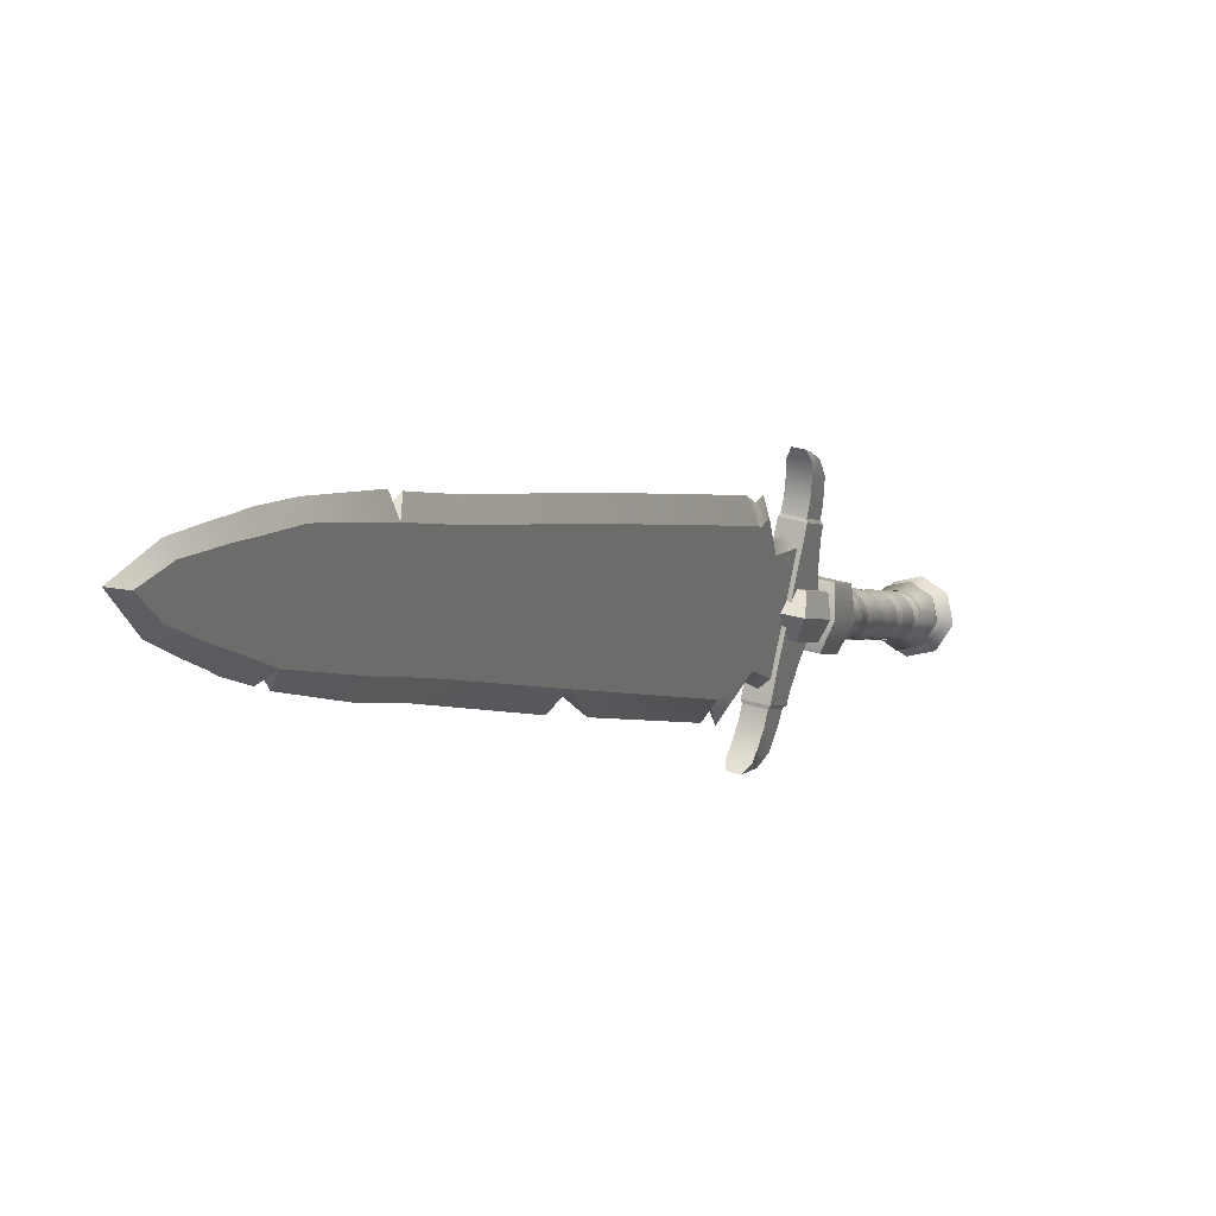
<metadata>
{"format":"obj","ext":"obj","renderer":"f3d","projection":"perspective","resolution":1024,"background":"white","views":[{"elev":22.3,"azim":22.9,"up":"+Y"}]}
</metadata>
<code>
o WarriorSword
v -0.4267 0.8363 0.09885
v -0.4266 0.8376 0.1022
v -0.4281 0.846 0.09506
v -0.4281 0.8488 0.1021
v -0.4336 0.8546 0.09173
v -0.4335 0.8589 0.1024
v -0.4421 0.8606 0.08946
v -0.442 0.8663 0.1038
v -0.4525 0.8632 0.08858
v -0.4523 0.8703 0.1066
v -0.4631 0.8618 0.08924
v -0.4628 0.8704 0.111
v -0.4723 0.8568 0.09132
v -0.472 0.8668 0.1167
v -0.4787 0.8489 0.09452
v -0.4784 0.8603 0.1236
v -0.4814 0.8393 0.09834
v -0.481 0.8521 0.1311
v -0.4799 0.8294 0.1022
v -0.4795 0.8437 0.1386
v -0.4745 0.8213 0.1067
v -0.474 0.8366 0.1456
v -0.466 0.8167 0.1127
v -0.4654 0.832 0.1515
v -0.4556 0.8156 0.1172
v -0.455 0.8309 0.1561
v -0.4449 0.8184 0.1202
v -0.4444 0.8337 0.1591
v -0.4356 0.8248 0.1218
v -0.4351 0.8402 0.1606
v -0.4291 0.8342 0.1223
v -0.4286 0.8495 0.1611
v -0.4264 0.8452 0.1221
v -0.4259 0.8606 0.161
v -0.4278 0.8565 0.1219
v -0.4274 0.8719 0.1608
v -0.4332 0.8666 0.1223
v -0.4328 0.882 0.1611
v -0.4416 0.8741 0.1237
v -0.4413 0.8894 0.1625
v -0.452 0.8781 0.1264
v -0.4516 0.8934 0.1653
v -0.4625 0.8782 0.1308
v -0.4621 0.8935 0.1696
v -0.4717 0.8747 0.1365
v -0.4713 0.8899 0.1754
v -0.4781 0.8682 0.1434
v -0.4777 0.8834 0.1822
v -0.4808 0.86 0.1509
v -0.4803 0.8752 0.1897
v -0.4793 0.8516 0.1584
v -0.4788 0.8668 0.1973
v -0.4738 0.8444 0.1654
v -0.4733 0.8597 0.2043
v -0.4652 0.8398 0.1713
v -0.4647 0.8551 0.2102
v -0.4548 0.8387 0.1759
v -0.4543 0.854 0.2147
v -0.4442 0.8415 0.1789
v -0.4436 0.8568 0.2177
v -0.4349 0.8479 0.1805
v -0.4344 0.8633 0.2193
v -0.4284 0.8573 0.181
v -0.4279 0.8726 0.2198
v -0.4257 0.8683 0.1808
v -0.4252 0.8837 0.2196
v -0.4271 0.8796 0.1806
v -0.4267 0.895 0.2194
v -0.4325 0.8897 0.1809
v -0.432 0.9051 0.2198
v -0.4409 0.8972 0.1823
v -0.4405 0.9125 0.2212
v -0.4512 0.9012 0.1851
v -0.4509 0.9165 0.224
v -0.4618 0.9013 0.1894
v -0.4614 0.9166 0.2283
v -0.471 0.8978 0.1952
v -0.4706 0.913 0.234
v -0.4774 0.8913 0.202
v -0.477 0.9065 0.2409
v -0.4801 0.8831 0.2095
v -0.4796 0.8984 0.2484
v -0.4786 0.8747 0.2171
v -0.4781 0.8899 0.2559
v -0.4731 0.8675 0.224
v -0.4726 0.8828 0.2629
v -0.4645 0.8629 0.23
v -0.464 0.8782 0.2689
v -0.4541 0.8618 0.2345
v -0.4536 0.8771 0.2734
v -0.4435 0.8646 0.2376
v -0.4429 0.8799 0.2764
v -0.4342 0.871 0.2392
v -0.4337 0.8864 0.278
v -0.4277 0.8804 0.2396
v -0.4272 0.8958 0.2784
v -0.425 0.8914 0.2395
v -0.4245 0.9068 0.2783
v -0.4264 0.9027 0.2393
v -0.4259 0.9181 0.2781
v -0.4317 0.9128 0.2396
v -0.4313 0.9282 0.2784
v -0.4402 0.9203 0.241
v -0.4398 0.9356 0.2798
v -0.4505 0.9243 0.2438
v -0.4502 0.9396 0.2826
v -0.4611 0.9244 0.2481
v -0.4607 0.9397 0.287
v -0.4703 0.9209 0.2538
v -0.4699 0.9361 0.2927
v -0.4767 0.9144 0.2607
v -0.4763 0.9296 0.2996
v -0.4793 0.9062 0.2682
v -0.4789 0.9215 0.3071
v -0.4778 0.8978 0.2757
v -0.4773 0.913 0.3146
v -0.4724 0.8907 0.2827
v -0.4719 0.9059 0.3216
v -0.4638 0.8861 0.2887
v -0.4633 0.9013 0.3275
v -0.4534 0.8849 0.2932
v -0.4529 0.9002 0.3321
v -0.4428 0.8877 0.2962
v -0.4422 0.903 0.3351
v -0.4335 0.8941 0.2978
v -0.433 0.9095 0.3366
v -0.427 0.9035 0.2983
v -0.4265 0.9189 0.3371
v -0.4243 0.9145 0.2981
v -0.4238 0.9297 0.3364
v -0.4257 0.9259 0.2979
v -0.4253 0.9395 0.3325
v -0.431 0.9359 0.2983
v -0.4307 0.9481 0.3292
v -0.4395 0.9434 0.2997
v -0.4392 0.9542 0.3269
v -0.4498 0.9474 0.3024
v -0.4496 0.9567 0.326
v -0.4604 0.9475 0.3068
v -0.4602 0.9554 0.3267
v -0.4696 0.944 0.3125
v -0.4694 0.9504 0.3288
v -0.476 0.9375 0.3194
v -0.4758 0.9424 0.332
v -0.4786 0.9294 0.3269
v -0.4785 0.9328 0.3358
v -0.4771 0.9209 0.3344
v -0.4771 0.923 0.3396
v -0.4718 0.9139 0.3413
v -0.4718 0.9145 0.3429
v -0.4749 0.9732 0.3682
v -0.4234 0.9702 0.3688
v -0.4737 1.014 0.4709
v -0.4222 1.011 0.4715
v -0.4554 1.112 0.4096
v -0.4276 1.111 0.4099
v -0.4553 1.121 0.4472
v -0.4275 1.119 0.4475
v -0.4513 1.134 0.421
v -0.4543 1.139 0.449
v -0.4295 1.132 0.4212
v -0.4265 1.137 0.4493
v -0.4566 1.098 0.4483
v -0.4597 1.079 0.4569
v -0.4288 1.097 0.4486
v -0.4282 1.077 0.4573
v -0.4293 1.081 0.4094
v -0.4288 1.058 0.4091
v -0.4571 1.083 0.4091
v -0.4603 1.06 0.4088
v -0.4475 1.154 0.4541
v -0.4477 1.147 0.4404
v -0.4319 1.146 0.4406
v -0.4317 1.153 0.4543
v -0.4778 0.9764 0.3458
v -0.4197 0.973 0.3464
v -0.4772 0.9973 0.3989
v -0.4191 0.9939 0.3995
v -0.4687 0.9769 0.3653
v -0.4291 0.9746 0.3657
v -0.4692 0.9602 0.3227
v -0.4296 0.9579 0.3232
v -0.4576 1.082 0.4546
v -0.4298 1.081 0.4549
v -0.4303 1.064 0.4135
v -0.4581 1.066 0.4132
v -0.4606 1.065 0.4624
v -0.4625 1.034 0.4749
v -0.431 1.032 0.4752
v -0.4291 1.064 0.4628
v -0.4318 1.008 0.414
v -0.4297 1.044 0.4129
v -0.4633 1.01 0.4136
v -0.4612 1.046 0.4126
v -0.4779 0.9253 0.3871
v -0.4264 0.9223 0.3877
v -0.4766 0.9657 0.4898
v -0.4251 0.9627 0.4904
v -0.4871 0.9498 0.3776
v -0.4142 0.9456 0.3784
v -0.4856 0.9983 0.5006
v -0.4128 0.9941 0.5014
v -0.4717 0.8506 0.5128
v -0.4439 0.849 0.5131
v -0.4709 0.8699 0.5462
v -0.4431 0.8683 0.5465
v -0.4335 0.9914 0.4912
v -0.465 0.9932 0.4909
v -0.4346 0.9572 0.4046
v -0.4661 0.9591 0.4042
v -0.4693 0.8423 0.536
v -0.4717 0.858 0.5599
v -0.4476 0.8411 0.5362
v -0.4439 0.8563 0.5602
v -0.4697 0.887 0.5318
v -0.4704 0.9071 0.5249
v -0.442 0.8854 0.5321
v -0.4389 0.9053 0.5252
v -0.4424 0.87 0.4929
v -0.4394 0.8867 0.4768
v -0.4702 0.8716 0.4926
v -0.4709 0.8885 0.4765
v -0.4663 0.85 0.574
v -0.4664 0.8458 0.5592
v -0.4506 0.8448 0.5593
v -0.4505 0.8491 0.5741
v -0.482 0.908 0.3727
v -0.4239 0.9046 0.3734
v -0.4814 0.9289 0.4258
v -0.4233 0.9255 0.4265
v -0.492 0.9429 0.3591
v -0.4098 0.9381 0.36
v -0.4912 0.9679 0.4228
v -0.409 0.9632 0.4236
v -0.4723 0.9199 0.3878
v -0.4326 0.9176 0.3882
v -0.4787 0.9489 0.3764
v -0.4226 0.9456 0.377
v -0.4728 0.9031 0.3452
v -0.4792 0.9321 0.3339
v -0.4231 0.9289 0.3345
v -0.4331 0.9008 0.3457
v -0.4688 0.903 0.5254
v -0.441 0.9014 0.5257
v -0.4415 0.8853 0.4841
v -0.4692 0.8869 0.4838
v -0.4695 0.9211 0.5194
v -0.4675 0.9527 0.5069
v -0.436 0.9508 0.5072
v -0.438 0.9193 0.5197
v -0.4368 0.9267 0.446
v -0.4386 0.8996 0.4698
v -0.4683 0.9285 0.4456
v -0.4701 0.9014 0.4695
v -0.4746 0.982 0.3907
v -0.4483 0.9905 0.3871
v -0.4232 0.9791 0.3913
v -0.4308 0.9673 0.3797
v -0.4681 0.9694 0.3793
v -0.449 0.9755 0.3766
v -0.4575 1.031 0.4678
v -0.4362 1.03 0.4681
v -0.4448 1.063 0.4549
v -0.4561 1.053 0.4593
v -0.4348 1.051 0.4595
v -0.4317 1.517 1.687
v -0.4317 1.508 1.642
v -0.4432 1.514 1.751
v -0.4434 1.496 1.665
v -0.4221 1.495 1.666
v -0.4219 1.513 1.751
v -0.4317 1.528 1.753
v -0.4255 1.386 1.398
v -0.4239 1.443 1.558
v -0.4232 1.469 1.632
v -0.4453 1.412 1.388
v -0.4437 1.469 1.548
v -0.4435 1.486 1.625
v -0.424 1.411 1.388
v -0.4224 1.467 1.548
v -0.4222 1.485 1.625
v -0.4445 1.47 1.631
v -0.4452 1.444 1.557
v -0.4468 1.387 1.398
v -0.4317 1.504 1.618
v -0.432 1.485 1.541
v -0.4331 1.438 1.39
v -0.4515 1.23 0.9877
v -0.4374 1.286 0.9656
v -0.4282 1.261 0.9751
v -0.4302 1.229 0.9879
v -0.4495 1.263 0.9749
v -0.4571 1.057 0.5756
v -0.4415 1.136 0.5463
v -0.4321 1.116 0.5534
v -0.4358 1.056 0.5758
v -0.4534 1.117 0.5532
v -0.4325 1.113 0.5751
v -0.4355 1.067 0.6043
v -0.4538 1.115 0.5748
v -0.4568 1.068 0.604
v -0.4418 1.135 0.5673
v -0.4323 1.118 0.5832
v -0.4349 1.079 0.6145
v -0.4536 1.12 0.583
v -0.4562 1.081 0.6143
v -0.4411 1.152 0.5928
v -0.4226 1.485 1.669
v -0.4439 1.487 1.669
v -0.4776 0.9341 0.4097
v -0.4525 0.9227 0.4138
v -0.4261 0.9312 0.4102
v -0.433 0.9326 0.3934
v -0.4703 0.9348 0.393
v -0.4521 0.9265 0.396
v -0.4626 0.9492 0.5001
v -0.4413 0.948 0.5003
v -0.454 0.9155 0.5132
v -0.4639 0.9275 0.5086
v -0.4426 0.9263 0.5089
v -0.4374 1.425 1.724
v -0.4384 1.4 1.684
v -0.4459 1.471 1.767
v -0.4477 1.426 1.693
v -0.4264 1.425 1.693
v -0.4246 1.47 1.768
v -0.4359 1.461 1.779
v -0.4295 1.322 1.423
v -0.4273 1.389 1.579
v -0.4262 1.42 1.651
v -0.4523 1.298 1.433
v -0.4501 1.366 1.588
v -0.4485 1.406 1.657
v -0.431 1.297 1.433
v -0.4288 1.365 1.589
v -0.4272 1.405 1.657
v -0.4475 1.422 1.651
v -0.4486 1.39 1.579
v -0.4508 1.323 1.423
v -0.439 1.387 1.664
v -0.4407 1.342 1.582
v -0.443 1.276 1.441
v -0.4868 0.9587 0.4001
v -0.414 0.9545 0.4009
v -0.4769 0.9525 0.386
v -0.4242 0.9495 0.3866
v -0.4387 0.9888 0.4842
v -0.46 0.9901 0.484
v -0.4328 1.523 1.838
v -0.4226 1.512 1.813
v -0.4439 1.514 1.813
v -0.4488 1.355 1.41
v -0.4469 1.417 1.568
v -0.446 1.446 1.641
v -0.4247 1.445 1.641
v -0.4256 1.416 1.568
v -0.4275 1.354 1.411
v -0.456 1.158 1.016
v -0.4324 1.193 1.002
v -0.4499 1.067 0.96
v -0.4367 1.124 1.029
v -0.4537 1.194 1.002
v -0.4347 1.157 1.016
v -0.458 1.126 1.029
v -0.4604 1.004 0.5965
v -0.4375 1.029 0.5863
v -0.4547 0.9251 0.6336
v -0.4428 0.9454 0.633
v -0.4588 1.03 0.586
v -0.4391 1.003 0.5967
v -0.4641 0.9466 0.6327
v -0.4413 0.9729 0.6415
v -0.4584 1.042 0.6146
v -0.4388 1.014 0.6254
v -0.4626 0.9741 0.6413
v -0.4601 1.015 0.6252
v -0.4371 1.04 0.6148
v -0.4533 0.9524 0.6497
v -0.4419 0.9659 0.6608
v -0.4583 1.047 0.6277
v -0.4391 1.012 0.6413
v -0.4632 0.9672 0.6606
v -0.4604 1.013 0.6411
v -0.437 1.046 0.6279
v -0.454 0.9447 0.6738
v -0.4242 1.46 1.679
v -0.4258 1.434 1.689
v -0.4471 1.435 1.689
v -0.4455 1.461 1.679
v -0.4556 0.7855 -0.03401
v -0.4211 0.8415 0.02642
v -0.4848 0.8452 0.02575
v -0.4522 0.8556 0.02125
v -0.4248 0.7823 0.04978
v -0.4884 0.786 0.04911
v -0.4574 0.7719 0.05428
v -0.4998 0.8163 0.03728
v -0.4098 0.8111 0.03825
v -0.4222 0.8188 0.05573
v -0.4869 0.8225 0.05504
v -0.4564 0.7906 0.06726
v -0.4788 0.8007 0.06354
v -0.433 0.7981 0.06403
v -0.4527 0.8508 0.0435
v -0.4761 0.8433 0.04674
v -0.4304 0.8406 0.04723
v -0.4256 0.8526 0.06658
v -0.4799 0.8557 0.066
v -0.4521 0.8646 0.06216
v -0.4287 0.8021 0.08653
v -0.483 0.8052 0.08595
v -0.4565 0.7932 0.09037
v -0.4927 0.8311 0.07585
v -0.4159 0.8267 0.07667
v -0.4276 0.8384 0.1045
v -0.4803 0.8414 0.1039
v -0.4555 0.8154 0.1139
v -0.4737 0.8236 0.1108
v -0.4364 0.8215 0.1112
v -0.4525 0.8644 0.09452
v -0.4715 0.8583 0.09716
v -0.4343 0.8562 0.09756
v -0.4335 1.427 1.363
v -0.4355 1.411 1.388
v -0.4486 1.108 1.056
v -0.4469 1.125 1.029
v -0.4401 1.356 1.608
v -0.44 1.365 1.589
v -0.4579 1.036 0.5392
v -0.4379 1.014 0.5477
v -0.4446 1.079 0.5221
v -0.4346 1.067 0.5267
v -0.4592 1.015 0.5475
v -0.4366 1.035 0.5394
v -0.4559 1.068 0.5265
v -0.4606 0.994 0.5558
v -0.4526 0.9495 0.5732
v -0.4413 0.9598 0.5691
v -0.4393 0.9927 0.5561
v -0.4626 0.961 0.5688
v -0.4252 1.369 1.278
v -0.4481 1.344 1.288
v -0.4288 1.311 1.301
v -0.4501 1.312 1.3
v -0.4268 1.343 1.288
v -0.4465 1.37 1.277
v -0.4444 1.233 1.337
v -0.4324 1.252 1.324
v -0.4521 1.28 1.313
v -0.4308 1.278 1.313
v -0.4537 1.253 1.323
v -0.4346 1.386 1.257
f 3 2 1
f 5 4 3
f 7 6 5
f 9 8 7
f 11 10 9
f 13 12 11
f 15 14 13
f 17 16 15
f 19 18 17
f 21 20 19
f 23 22 21
f 25 24 23
f 27 26 25
f 29 28 27
f 31 30 29
f 33 32 31
f 35 34 33
f 37 36 35
f 39 38 37
f 41 40 39
f 43 42 41
f 45 44 43
f 47 46 45
f 49 48 47
f 51 50 49
f 53 52 51
f 55 54 53
f 57 56 55
f 59 58 57
f 61 60 59
f 63 62 61
f 65 64 63
f 67 66 65
f 69 68 67
f 71 70 69
f 73 72 71
f 75 74 73
f 77 76 75
f 79 78 77
f 81 80 79
f 83 82 81
f 85 84 83
f 87 86 85
f 89 88 87
f 91 90 89
f 93 92 91
f 95 94 93
f 97 96 95
f 99 98 97
f 101 100 99
f 103 102 101
f 105 104 103
f 107 106 105
f 109 108 107
f 111 110 109
f 113 112 111
f 115 114 113
f 117 116 115
f 119 118 117
f 121 120 119
f 123 122 121
f 125 124 123
f 127 126 125
f 129 128 127
f 131 130 129
f 133 132 131
f 135 134 133
f 137 136 135
f 139 138 137
f 141 140 139
f 143 142 141
f 145 144 143
f 147 146 145
f 149 148 147
f 199 153 151
f 200 154 202
f 151 154 152
f 153 202 154
f 157 159 155
f 192 170 168
f 167 155 156
f 165 156 158
f 157 165 158
f 200 151 152
f 188 207 189
f 160 172 159
f 190 168 166
f 193 208 188
f 184 163 183
f 207 191 189
f 184 167 165
f 191 210 193
f 185 169 167
f 187 166 164
f 183 169 186
f 155 163 157
f 158 160 157
f 158 161 162
f 156 159 161
f 173 171 174
f 161 172 173
f 162 171 160
f 162 173 174
f 233 178 177
f 231 176 232
f 177 176 175
f 178 232 176
f 231 177 175
f 180 237 238
f 241 181 182
f 180 241 182
f 180 181 179
f 237 181 240
f 164 186 170
f 168 186 185
f 166 185 184
f 166 183 164
f 188 190 187
f 189 192 190
f 193 192 191
f 188 194 193
f 187 170 194
f 197 199 195
f 200 198 196
f 198 195 196
f 197 202 201
f 211 205 203
f 220 254 252
f 203 219 204
f 204 217 206
f 205 217 215
f 200 195 199
f 249 208 248
f 224 212 211
f 250 220 252
f 253 208 210
f 243 217 244
f 251 207 249
f 244 219 245
f 251 210 209
f 219 246 245
f 247 218 250
f 221 243 246
f 203 215 221
f 205 214 206
f 206 213 204
f 204 211 203
f 225 223 224
f 213 224 211
f 223 214 212
f 214 225 213
f 230 233 229
f 232 227 231
f 228 229 227
f 232 230 228
f 231 229 233
f 237 236 238
f 241 239 240
f 236 241 238
f 235 242 236
f 237 239 235
f 246 216 222
f 220 246 222
f 218 245 220
f 243 218 216
f 248 250 249
f 249 252 251
f 252 253 251
f 254 248 253
f 222 247 254
f 260 257 258
f 259 256 260
f 258 344 346
f 345 255 259
f 282 269 278
f 278 267 285
f 267 281 285
f 351 272 268
f 444 284 442
f 268 266 269
f 271 266 272
f 272 350 271
f 269 266 267
f 266 270 267
f 270 275 281
f 273 443 445
f 274 357 273
f 275 356 274
f 275 386 355
f 279 445 441
f 280 273 279
f 281 274 280
f 423 441 452
f 280 287 286
f 285 280 286
f 446 423 452
f 277 287 276
f 277 285 286
f 442 276 446
f 277 284 283
f 278 283 282
f 352 283 284
f 389 282 354
f 306 292 305
f 292 307 305
f 307 290 303
f 290 304 303
f 304 359 384
f 362 306 380
f 369 429 433
f 434 366 430
f 432 296 434
f 431 295 432
f 297 431 435
f 435 293 297
f 373 293 369
f 296 377 366
f 298 296 295
f 302 295 294
f 297 302 294
f 293 300 297
f 380 301 373
f 299 384 377
f 298 304 299
f 302 303 298
f 305 302 300
f 300 306 305
f 353 282 283
f 308 270 271
f 386 271 350
f 269 309 268
f 389 268 309
f 313 311 315
f 314 311 310
f 313 344 312
f 314 343 345
f 324 337 333
f 333 322 324
f 336 322 340
f 327 351 323
f 444 339 352
f 323 321 327
f 321 326 327
f 327 350 349
f 324 322 321
f 321 322 325
f 330 325 336
f 443 328 450
f 357 329 328
f 356 330 329
f 330 386 387
f 450 334 448
f 328 335 334
f 329 336 335
f 361 425 426
f 341 334 335
f 427 336 340
f 360 361 426
f 331 341 332
f 332 428 427
f 449 331 339
f 339 332 338
f 338 333 337
f 352 338 353
f 337 389 354
f 382 358 383
f 382 360 364
f 379 360 385
f 379 363 361
f 381 359 363
f 383 362 380
f 436 369 433
f 439 366 370
f 438 370 368
f 437 368 367
f 437 371 440
f 440 365 436
f 365 373 369
f 370 377 374
f 370 372 368
f 368 378 367
f 371 378 375
f 375 365 371
f 376 380 373
f 374 384 381
f 372 381 379
f 378 379 385
f 378 382 375
f 375 383 376
f 353 337 354
f 387 326 325
f 386 326 387
f 324 323 388
f 323 389 388
f 393 391 390
f 398 394 390
f 392 393 390
f 400 392 397
f 407 399 406
f 412 402 401
f 403 398 399
f 406 393 404
f 413 402 411
f 408 400 413
f 414 403 399
f 402 397 395
f 404 392 405
f 415 407 422
f 419 414 415
f 418 413 411
f 409 406 404
f 406 398 391
f 408 404 405
f 412 403 410
f 395 397 390
f 397 392 390
f 260 422 420
f 313 415 346
f 394 396 390
f 391 398 390
f 346 422 258
f 401 395 396
f 420 408 421
f 396 395 390
f 260 421 259
f 345 421 416
f 314 417 315
f 314 416 418
f 313 417 419
f 421 413 416
f 418 412 417
f 419 412 410
f 403 396 394
f 420 407 409
f 276 424 423
f 279 424 287
f 287 424 276
f 423 424 279
f 447 331 451
f 447 334 342
f 426 364 360
f 426 425 364
f 427 333 332
f 335 428 341
f 427 428 335
f 341 428 332
f 440 316 319
f 319 437 440
f 320 437 318
f 317 438 320
f 347 439 317
f 348 436 433
f 261 435 264
f 264 431 263
f 431 265 263
f 432 262 265
f 434 347 262
f 348 429 261
f 425 448 447
f 425 451 364
f 358 451 449
f 363 448 361
f 359 450 363
f 362 449 444
f 288 446 292
f 292 452 289
f 452 290 289
f 441 291 290
f 445 359 291
f 362 442 288
f 3 4 2
f 5 6 4
f 7 8 6
f 9 10 8
f 11 12 10
f 13 14 12
f 15 16 14
f 17 18 16
f 19 20 18
f 21 22 20
f 23 24 22
f 25 26 24
f 27 28 26
f 29 30 28
f 31 32 30
f 33 34 32
f 35 36 34
f 37 38 36
f 39 40 38
f 41 42 40
f 43 44 42
f 45 46 44
f 47 48 46
f 49 50 48
f 51 52 50
f 53 54 52
f 55 56 54
f 57 58 56
f 59 60 58
f 61 62 60
f 63 64 62
f 65 66 64
f 67 68 66
f 69 70 68
f 71 72 70
f 73 74 72
f 75 76 74
f 77 78 76
f 79 80 78
f 81 82 80
f 83 84 82
f 85 86 84
f 87 88 86
f 89 90 88
f 91 92 90
f 93 94 92
f 95 96 94
f 97 98 96
f 99 100 98
f 101 102 100
f 103 104 102
f 105 106 104
f 107 108 106
f 109 110 108
f 111 112 110
f 113 114 112
f 115 116 114
f 117 118 116
f 119 120 118
f 121 122 120
f 123 124 122
f 125 126 124
f 127 128 126
f 129 130 128
f 131 132 130
f 133 134 132
f 135 136 134
f 137 138 136
f 139 140 138
f 141 142 140
f 143 144 142
f 145 146 144
f 147 148 146
f 149 150 148
f 199 201 153
f 200 152 154
f 151 153 154
f 153 201 202
f 157 160 159
f 192 194 170
f 167 169 155
f 165 167 156
f 157 163 165
f 200 199 151
f 188 208 207
f 160 171 172
f 190 192 168
f 193 210 208
f 184 165 163
f 207 209 191
f 184 185 167
f 191 209 210
f 185 186 169
f 187 190 166
f 183 163 169
f 155 169 163
f 158 162 160
f 158 156 161
f 156 155 159
f 173 172 171
f 161 159 172
f 162 174 171
f 162 161 173
f 233 234 178
f 231 175 176
f 177 178 176
f 178 234 232
f 231 233 177
f 180 179 237
f 241 240 181
f 180 238 241
f 180 182 181
f 237 179 181
f 164 183 186
f 168 170 186
f 166 168 185
f 166 184 183
f 188 189 190
f 189 191 192
f 193 194 192
f 188 187 194
f 187 164 170
f 197 201 199
f 200 202 198
f 198 197 195
f 197 198 202
f 211 212 205
f 220 222 254
f 203 221 219
f 204 219 217
f 205 206 217
f 200 196 195
f 249 207 208
f 224 223 212
f 250 218 220
f 253 248 208
f 243 215 217
f 251 209 207
f 244 217 219
f 251 253 210
f 219 221 246
f 247 216 218
f 221 215 243
f 203 205 215
f 205 212 214
f 206 214 213
f 204 213 211
f 225 226 223
f 213 225 224
f 223 226 214
f 214 226 225
f 230 234 233
f 232 228 227
f 228 230 229
f 232 234 230
f 231 227 229
f 237 235 236
f 241 242 239
f 236 242 241
f 235 239 242
f 237 240 239
f 246 243 216
f 220 245 246
f 218 244 245
f 243 244 218
f 248 247 250
f 249 250 252
f 252 254 253
f 254 247 248
f 222 216 247
f 260 256 257
f 259 255 256
f 258 257 344
f 345 343 255
f 282 309 269
f 278 269 267
f 267 270 281
f 351 349 272
f 444 352 284
f 268 272 266
f 271 270 266
f 272 349 350
f 270 308 275
f 273 357 443
f 274 356 357
f 275 355 356
f 275 308 386
f 279 273 445
f 280 274 273
f 281 275 274
f 423 279 441
f 280 279 287
f 285 281 280
f 446 276 423
f 277 286 287
f 277 278 285
f 442 284 276
f 277 276 284
f 278 277 283
f 352 353 283
f 389 309 282
f 306 288 292
f 292 289 307
f 307 289 290
f 290 291 304
f 304 291 359
f 362 288 306
f 369 293 429
f 434 296 366
f 432 295 296
f 431 294 295
f 297 294 431
f 435 429 293
f 373 301 293
f 296 299 377
f 298 299 296
f 302 298 295
f 297 300 302
f 293 301 300
f 380 306 301
f 299 304 384
f 298 303 304
f 302 307 303
f 305 307 302
f 300 301 306
f 353 354 282
f 386 308 271
f 389 351 268
f 313 312 311
f 314 315 311
f 313 346 344
f 314 310 343
f 324 388 337
f 333 340 322
f 336 325 322
f 327 349 351
f 444 449 339
f 323 324 321
f 321 325 326
f 327 326 350
f 330 387 325
f 443 357 328
f 357 356 329
f 356 355 330
f 330 355 386
f 450 328 334
f 328 329 335
f 329 330 336
f 341 342 334
f 427 335 336
f 331 342 341
f 449 451 331
f 339 331 332
f 338 332 333
f 352 339 338
f 337 388 389
f 382 364 358
f 382 385 360
f 379 361 360
f 379 381 363
f 381 384 359
f 383 358 362
f 436 365 369
f 439 430 366
f 438 439 370
f 437 438 368
f 437 367 371
f 440 371 365
f 365 376 373
f 370 366 377
f 370 374 372
f 368 372 378
f 371 367 378
f 375 376 365
f 376 383 380
f 374 377 384
f 372 374 381
f 378 372 379
f 378 385 382
f 375 382 383
f 353 338 337
f 386 350 326
f 323 351 389
f 400 405 392
f 407 414 399
f 412 411 402
f 403 394 398
f 406 391 393
f 413 400 402
f 408 405 400
f 414 410 403
f 402 400 397
f 404 393 392
f 415 414 407
f 419 410 414
f 418 416 413
f 409 407 406
f 406 399 398
f 408 409 404
f 412 401 403
f 260 258 422
f 313 419 415
f 346 415 422
f 401 402 395
f 420 409 408
f 260 420 421
f 345 259 421
f 314 418 417
f 314 345 416
f 313 315 417
f 421 408 413
f 418 411 412
f 419 417 412
f 403 401 396
f 420 422 407
f 447 342 331
f 447 448 334
f 427 340 333
f 440 436 316
f 319 318 437
f 320 438 437
f 317 439 438
f 347 430 439
f 348 316 436
f 261 429 435
f 264 435 431
f 431 432 265
f 432 434 262
f 434 430 347
f 348 433 429
f 425 361 448
f 425 447 451
f 358 364 451
f 363 450 448
f 359 443 450
f 362 358 449
f 288 442 446
f 292 446 452
f 452 441 290
f 441 445 291
f 445 443 359
f 362 444 442

</code>
